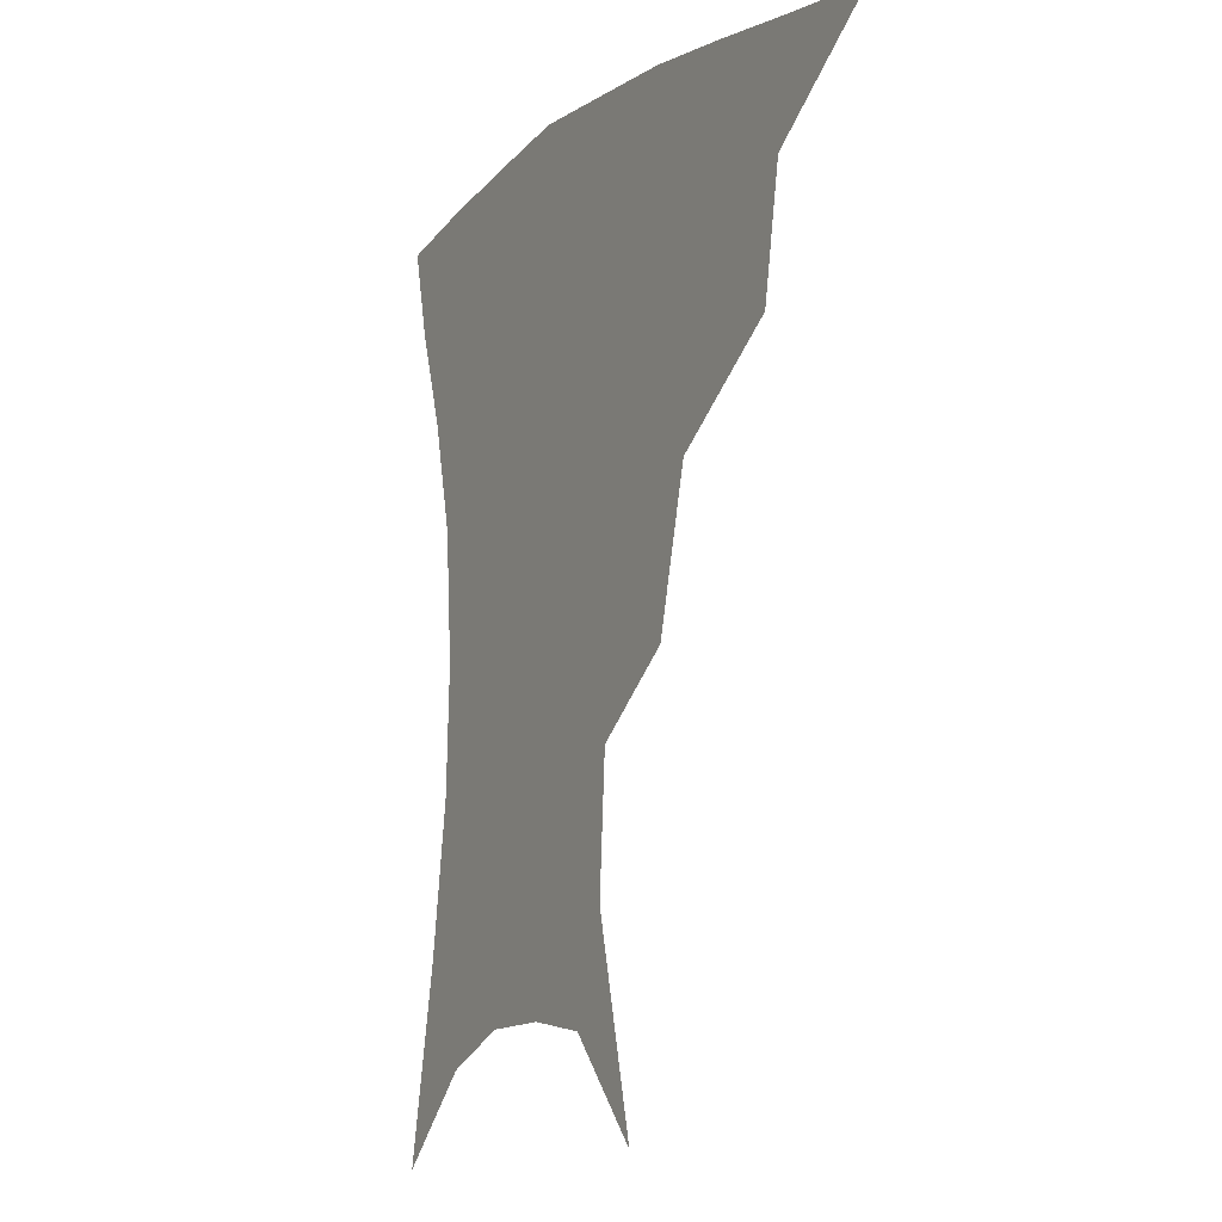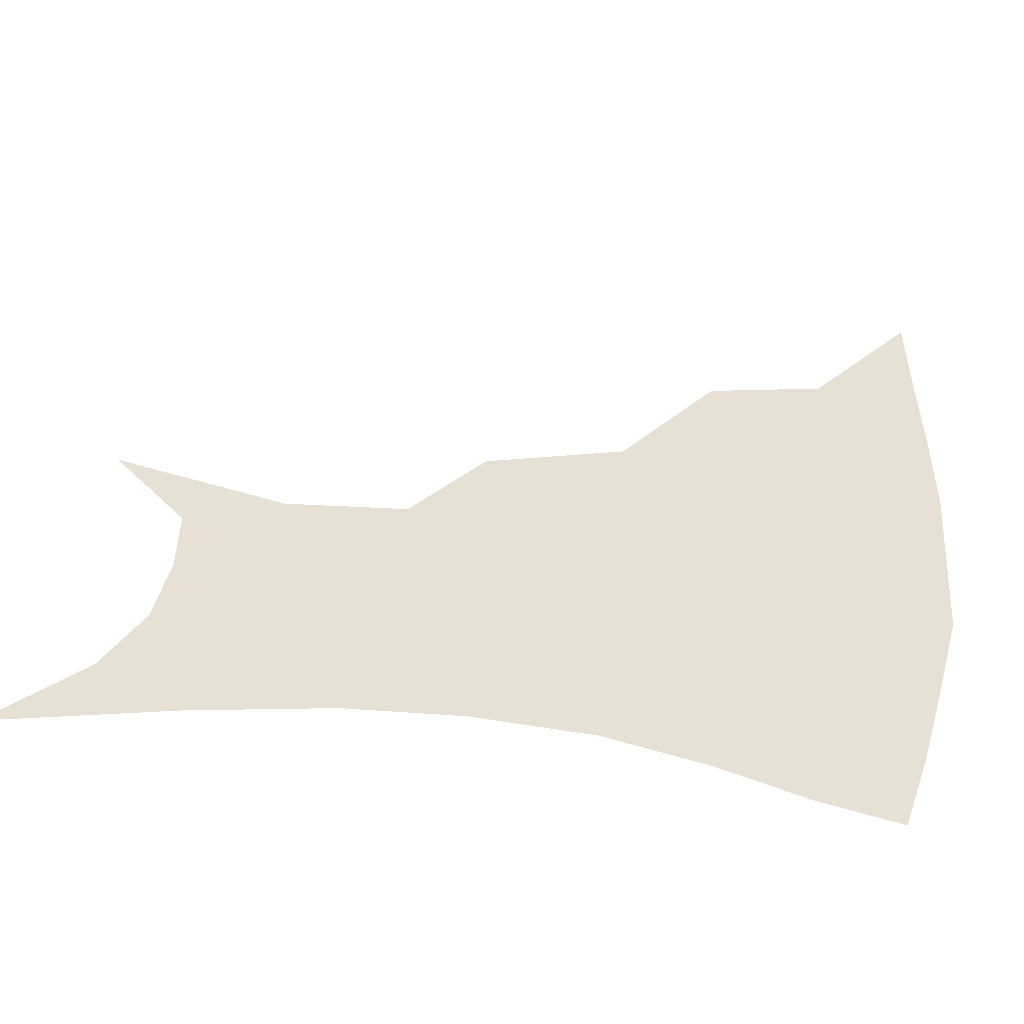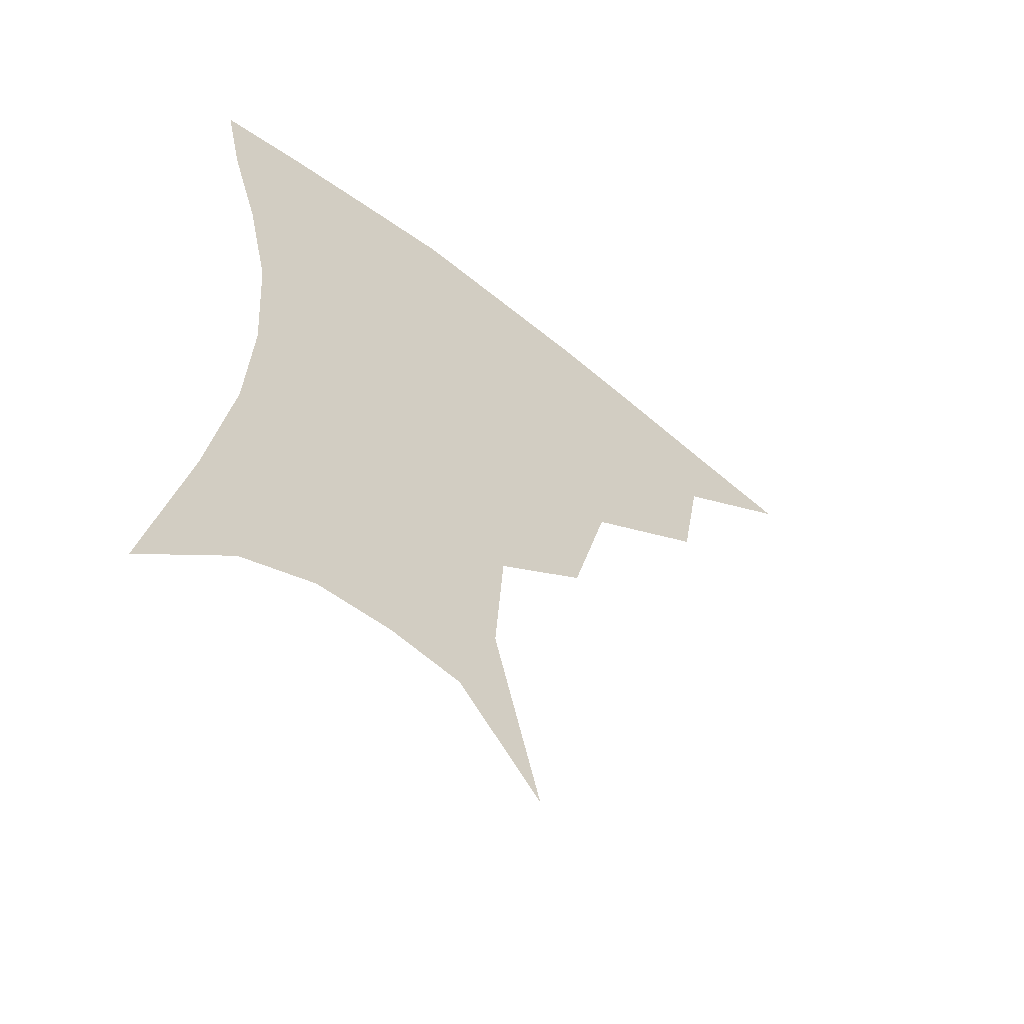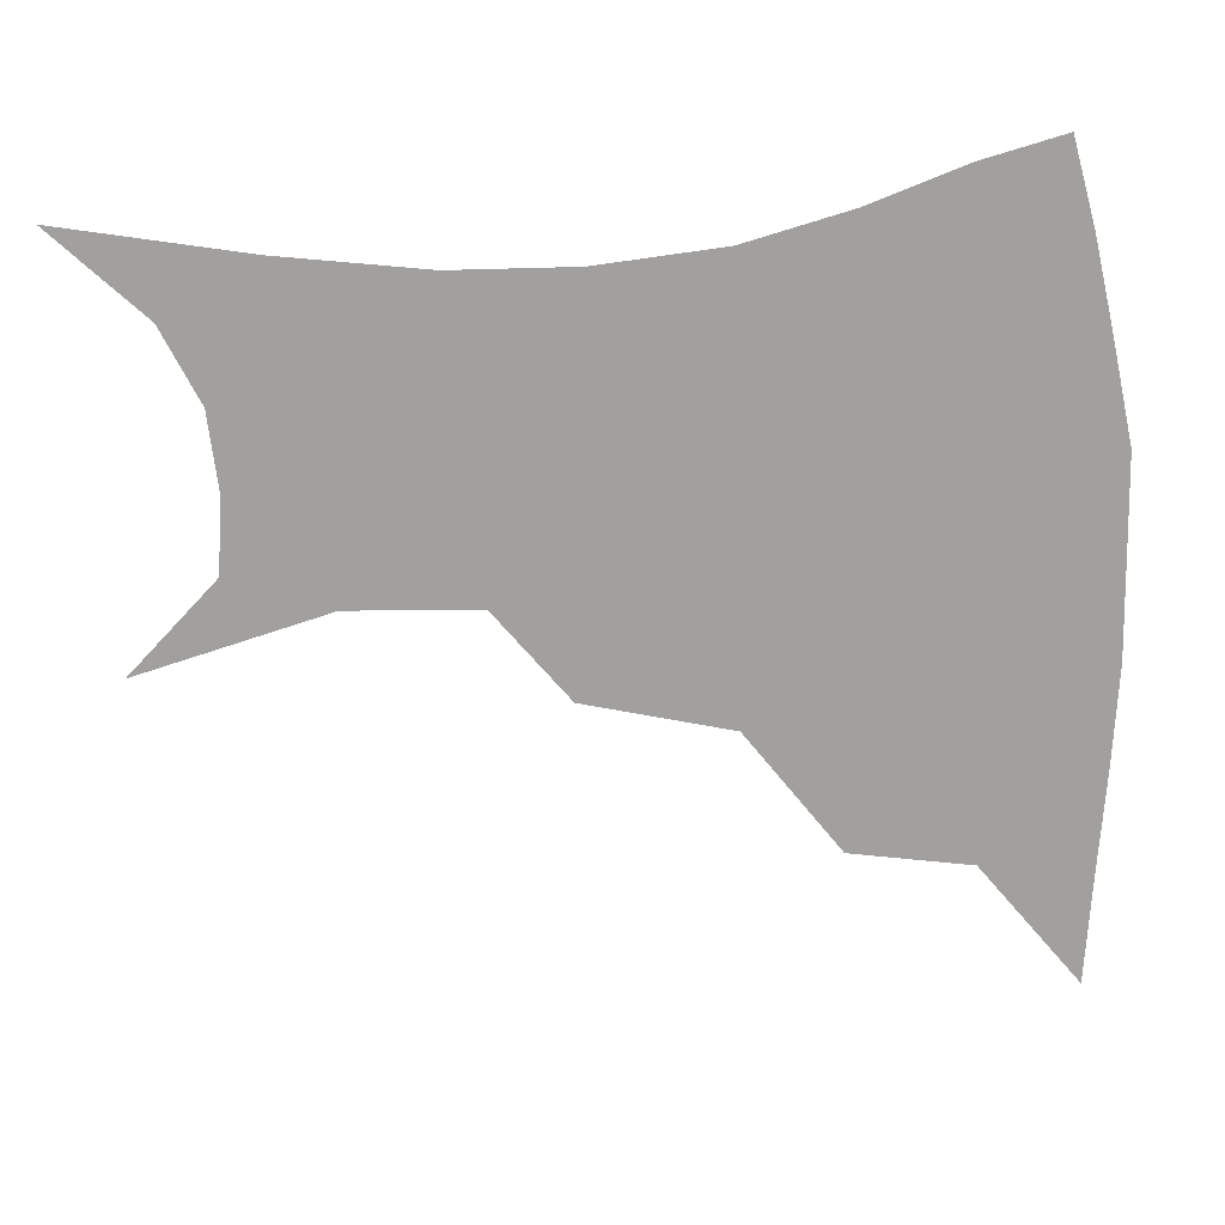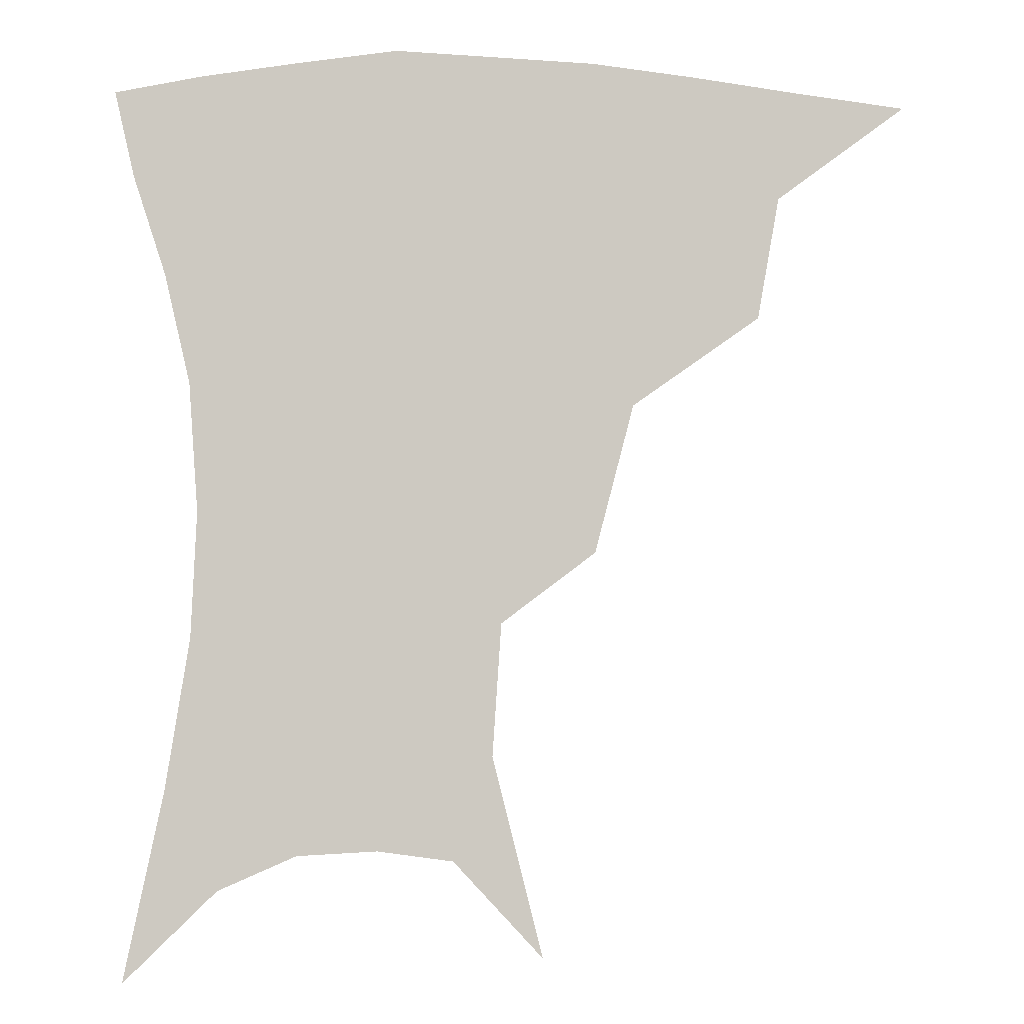
<metadata>
{"format":"obj","ext":"obj","renderer":"f3d","projection":"perspective","resolution":1024,"background":"white","views":[{"elev":-10.3,"azim":-118.7,"up":"+Y"},{"elev":39.3,"azim":97.9,"up":"+Z"},{"elev":-59.0,"azim":141.0,"up":"+Y"},{"elev":-71.8,"azim":94.2,"up":"+Z"},{"elev":-2.9,"azim":177.2,"up":"+Y"}]}
</metadata>
<code>
v 456.3 351.6 0
v 498.2 291 0
v 492.2 325.2 0
v 487.3 355.7 0
v 544.7 224.4 0
v 533.9 266 0
v 526.2 300.7 0
v 521.4 331 0
v 516.7 360 0
v 559.5 111.1 0
v 573.7 167.1 0
v 571.2 204.5 0
v 562.3 244 0
v 556.5 279.4 0
v 552.8 308.6 0
v 549.1 335.1 0
v 545.3 363.5 0
v 584.6 138.1 0
v 590.6 180 0
v 586.4 217.3 0
v 581.7 254.7 0
v 579.1 284.9 0
v 577.9 312 0
v 577.4 337.5 0
v 574 365.1 0
v 605.8 141 0
v 606.8 184.8 0
v 603.2 222.6 0
v 601.1 258.1 0
v 601.2 288 0
v 602.1 313.8 0
v 602.9 338.2 0
v 601 366.6 0
v 628.2 139.8 0
v 623.1 187.7 0
v 620.3 223.5 0
v 620 255.9 0
v 622 285.9 0
v 624.9 312.6 0
v 627.9 337.3 0
v 630.1 362.6 0
v 650.2 130.2 0
v 641.2 180.7 0
v 638 216.4 0
v 638.1 249.1 0
v 641.1 282.6 0
v 646.6 310.5 0
v 652.2 334.5 0
v 655.9 358.6 0
v 676.2 104.9 0
v 664.8 158.3 0
v 658 200.5 0
v 656.3 235.7 0
v 658.7 271.8 0
v 665.7 302.3 0
v 674.6 330 0
v 680 353.8 0
v 721 361 0
f 3 4 1
f 6 7 2
f 2 7 3
f 7 8 3
f 3 8 4
f 8 9 4
f 12 13 5
f 5 13 6
f 13 14 6
f 6 14 7
f 14 15 7
f 7 15 8
f 15 16 8
f 8 16 9
f 16 17 9
f 10 18 11
f 18 19 11
f 11 19 12
f 19 20 12
f 12 20 13
f 20 21 13
f 13 21 14
f 21 22 14
f 14 22 15
f 22 23 15
f 15 23 16
f 23 24 16
f 16 24 17
f 24 25 17
f 18 26 19
f 26 27 19
f 19 27 20
f 27 28 20
f 20 28 21
f 28 29 21
f 21 29 22
f 29 30 22
f 22 30 23
f 30 31 23
f 23 31 24
f 31 32 24
f 24 32 25
f 32 33 25
f 26 34 27
f 34 35 27
f 27 35 28
f 35 36 28
f 28 36 29
f 36 37 29
f 29 37 30
f 37 38 30
f 30 38 31
f 38 39 31
f 31 39 32
f 39 40 32
f 32 40 33
f 40 41 33
f 34 42 35
f 42 43 35
f 35 43 36
f 43 44 36
f 36 44 37
f 44 45 37
f 37 45 38
f 45 46 38
f 38 46 39
f 46 47 39
f 39 47 40
f 47 48 40
f 40 48 41
f 48 49 41
f 42 50 43
f 50 51 43
f 43 51 44
f 51 52 44
f 44 52 45
f 52 53 45
f 45 53 46
f 53 54 46
f 46 54 47
f 54 55 47
f 47 55 48
f 55 56 48
f 48 56 49
f 56 57 49

</code>
